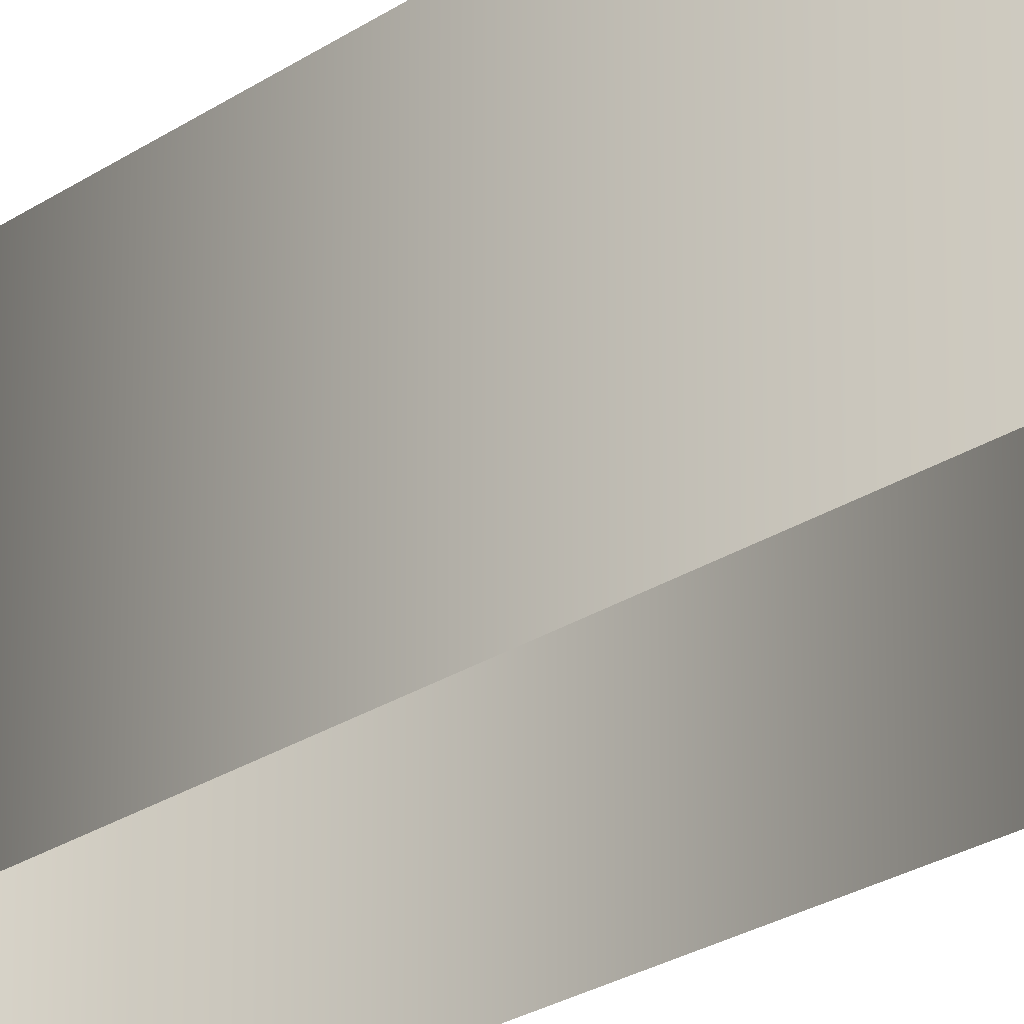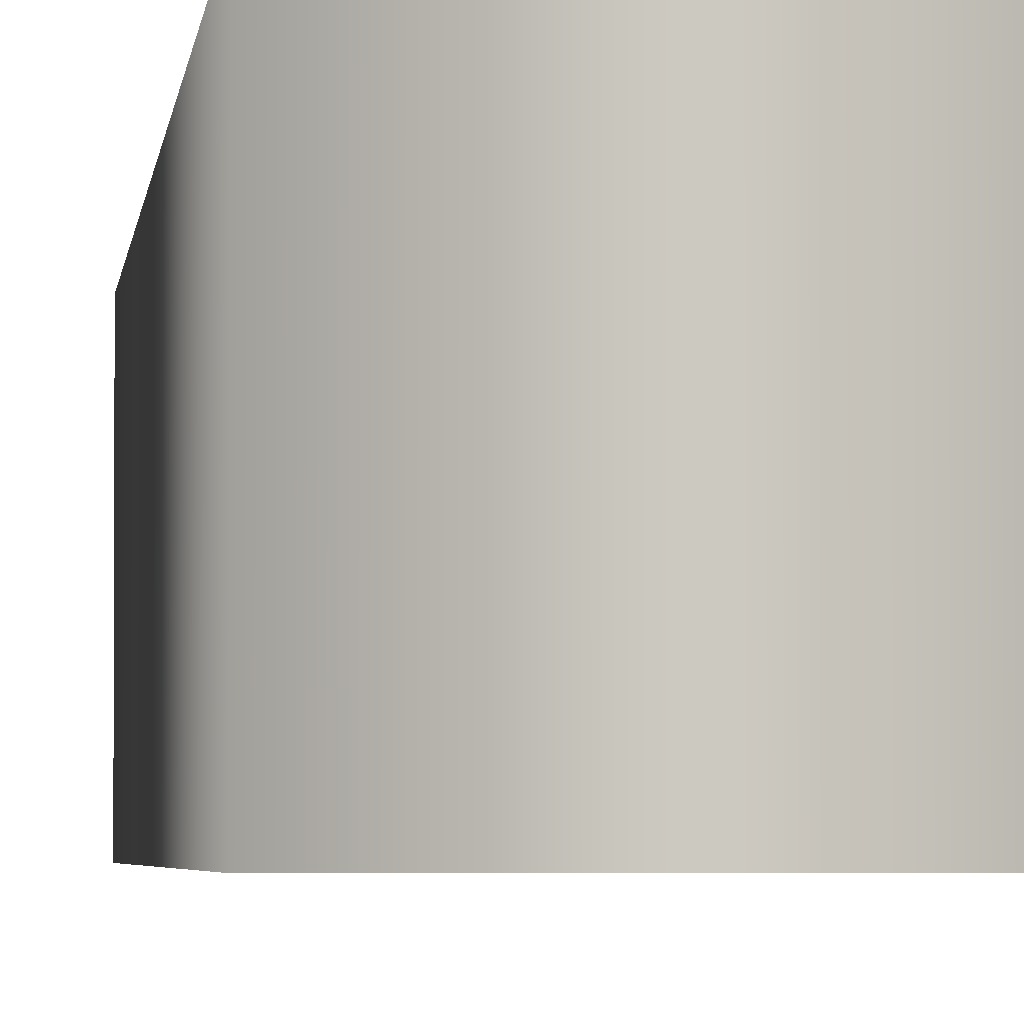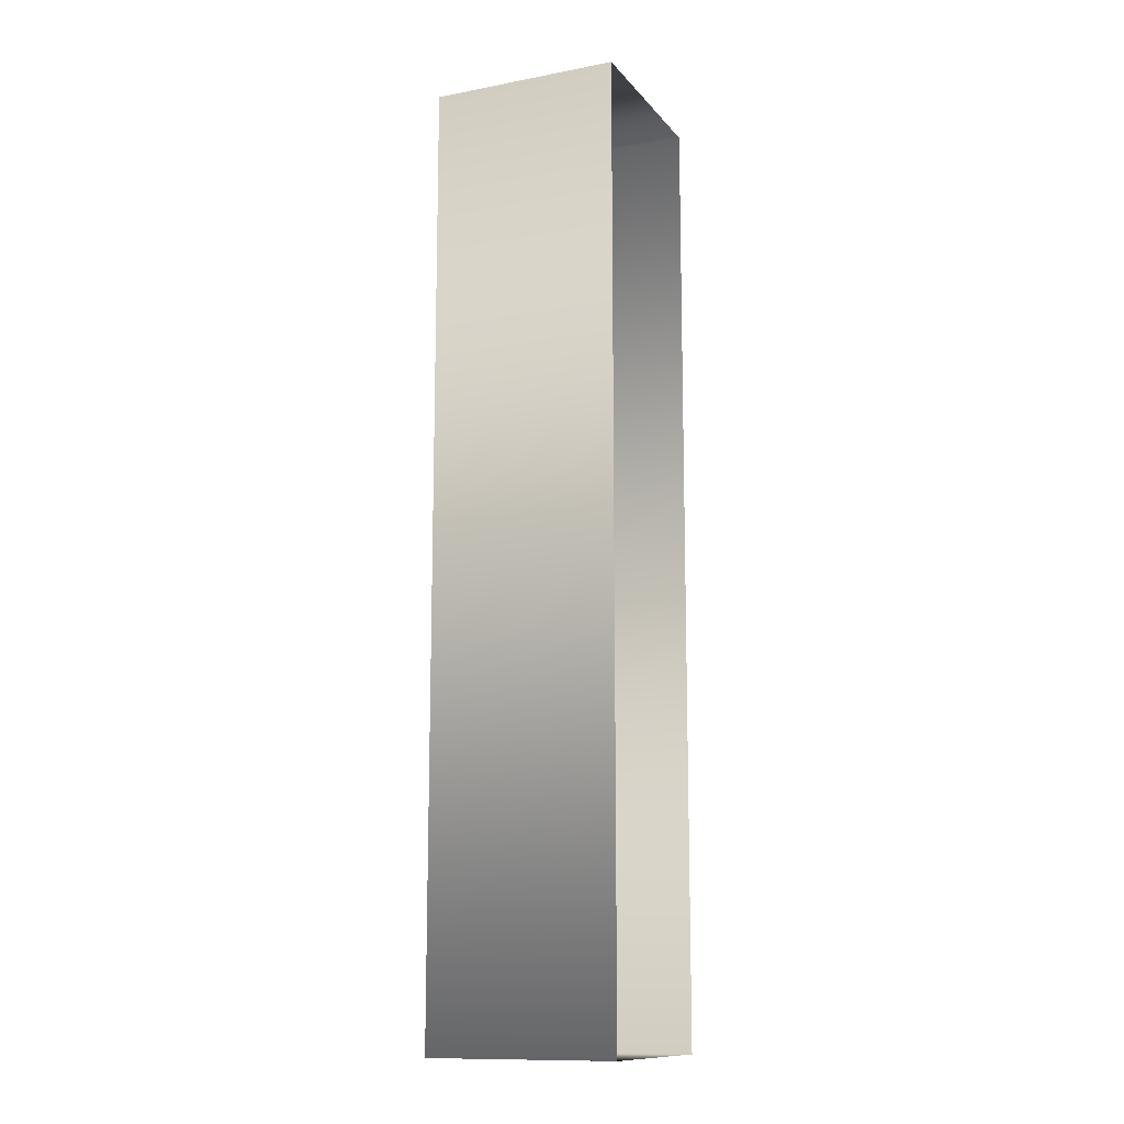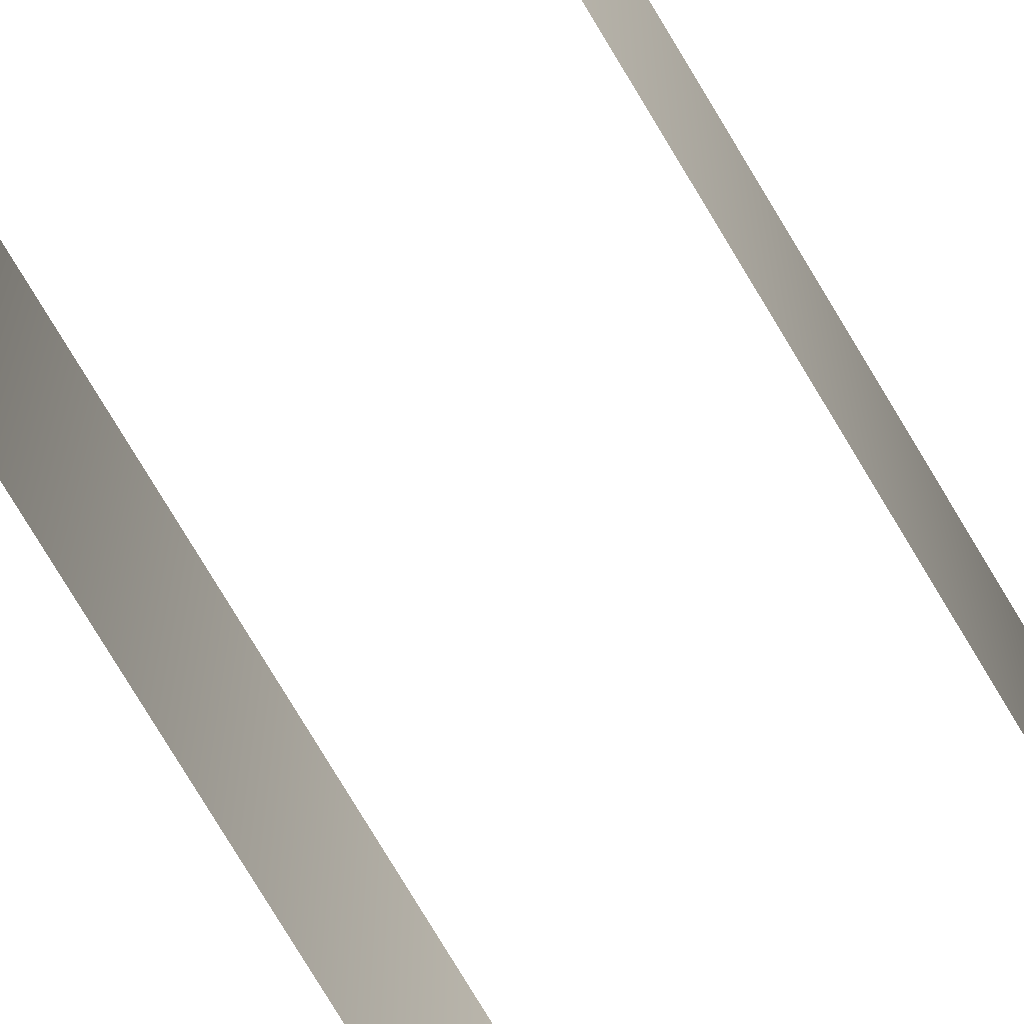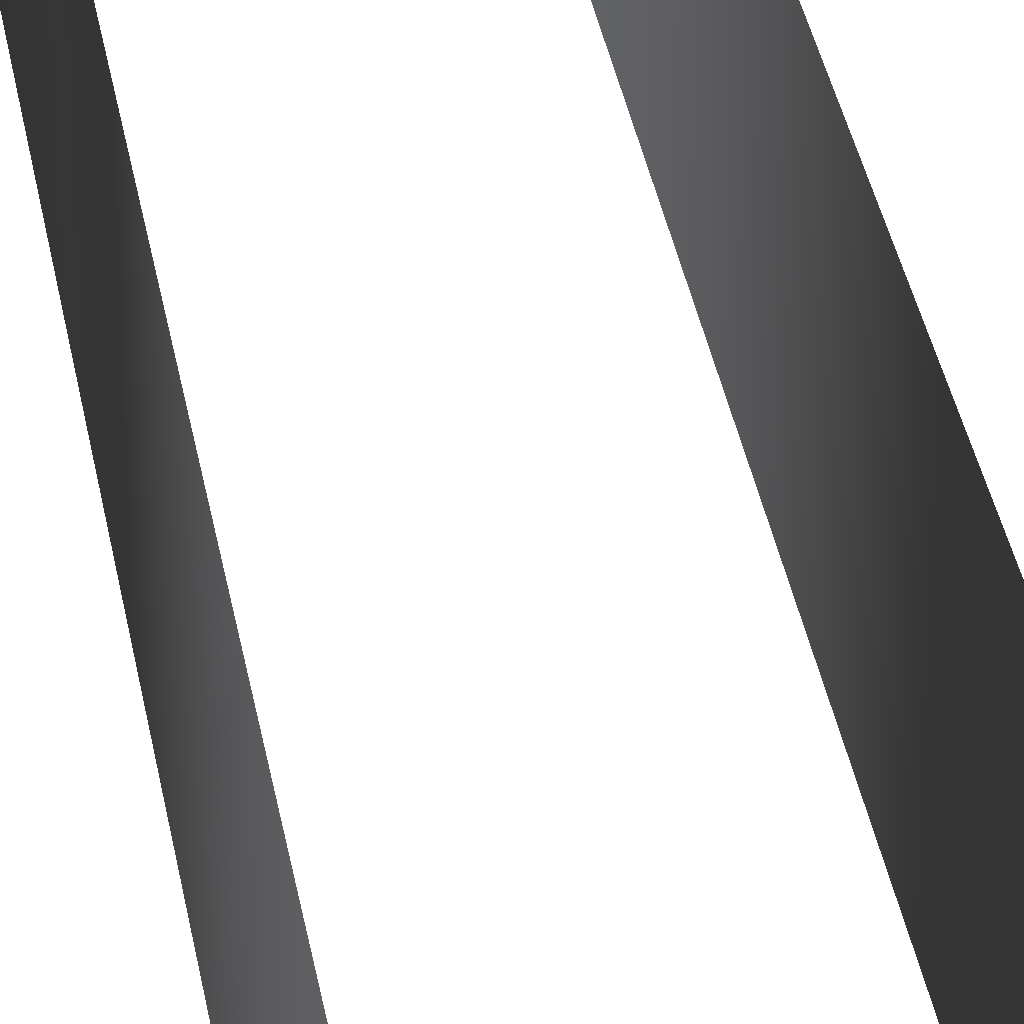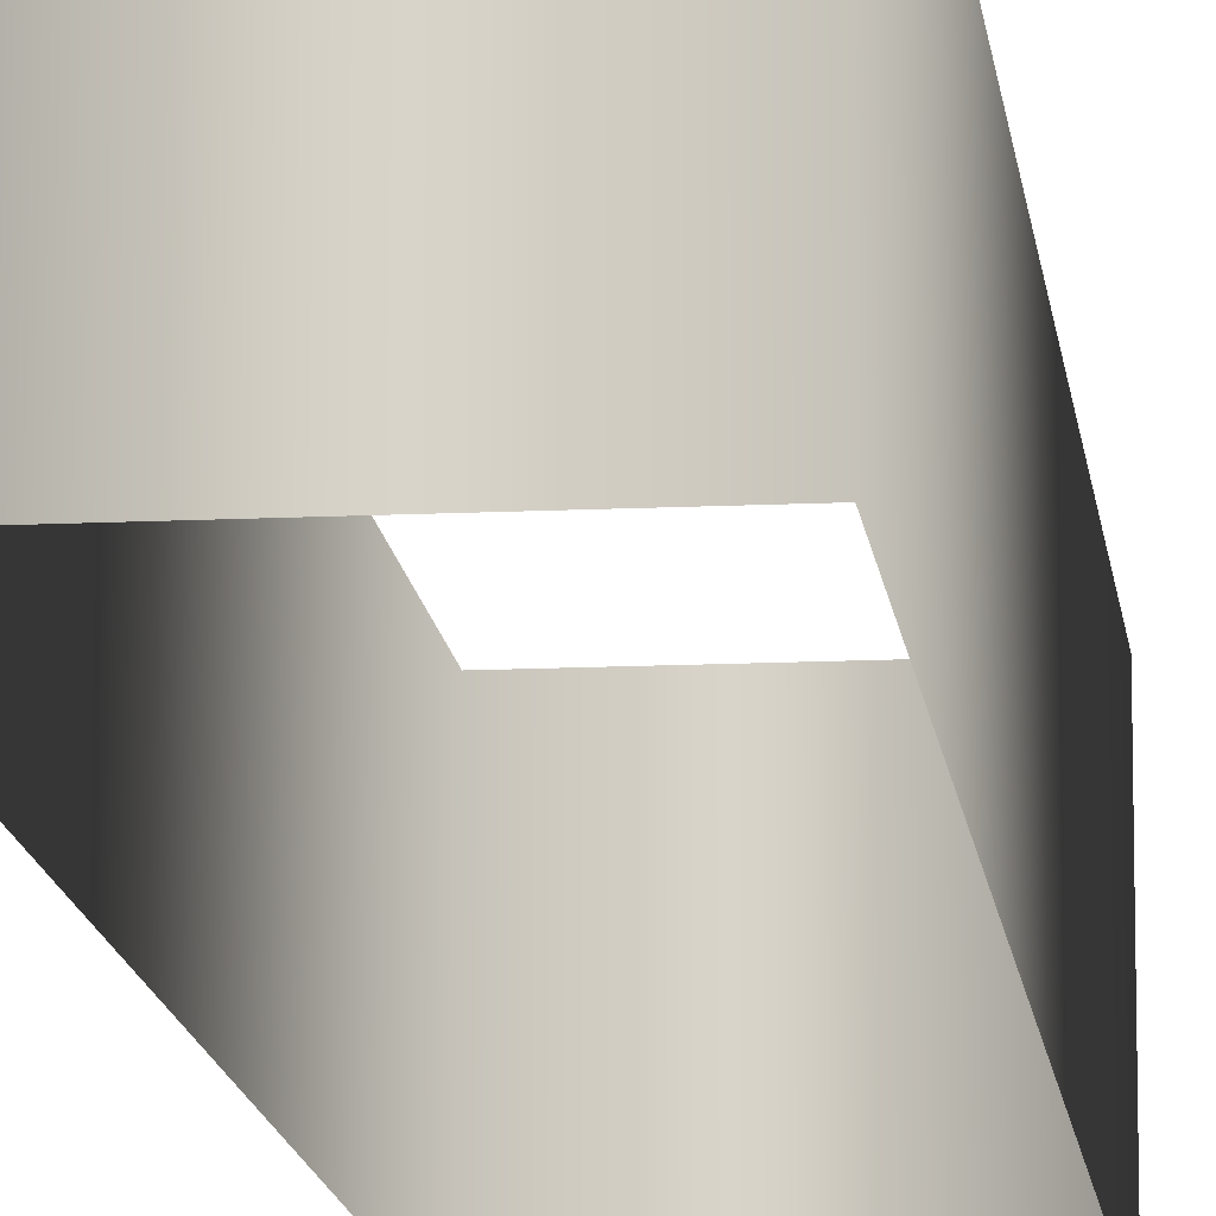
<metadata>
{"format":"obj","ext":"obj","renderer":"f3d","projection":"perspective","resolution":1024,"background":"white","views":[{"elev":-21.1,"azim":-38.2,"up":"+Y"},{"elev":-2.7,"azim":175.4,"up":"+Y"},{"elev":-12.4,"azim":113.9,"up":"+Z"},{"elev":-75.6,"azim":30.8,"up":"+Y"},{"elev":34.9,"azim":170.6,"up":"+Y"},{"elev":-13.2,"azim":-173.6,"up":"+Y"}]}
</metadata>
<code>
o Box010
v 780.5 -0.000104 639.3
v 878.9 98.42 639.3
v 780.5 98.42 639.3
v 878.9 -0.000104 639.3
v 878.9 98.42 147.1
v 878.9 -2.4e-05 147.1
v 780.5 98.42 147.1
v 780.5 -2.4e-05 147.1
f 1 2 3
f 4 5 2
f 6 7 5
f 8 3 7
f 1 4 2
f 4 6 5
f 6 8 7
f 8 1 3

</code>
